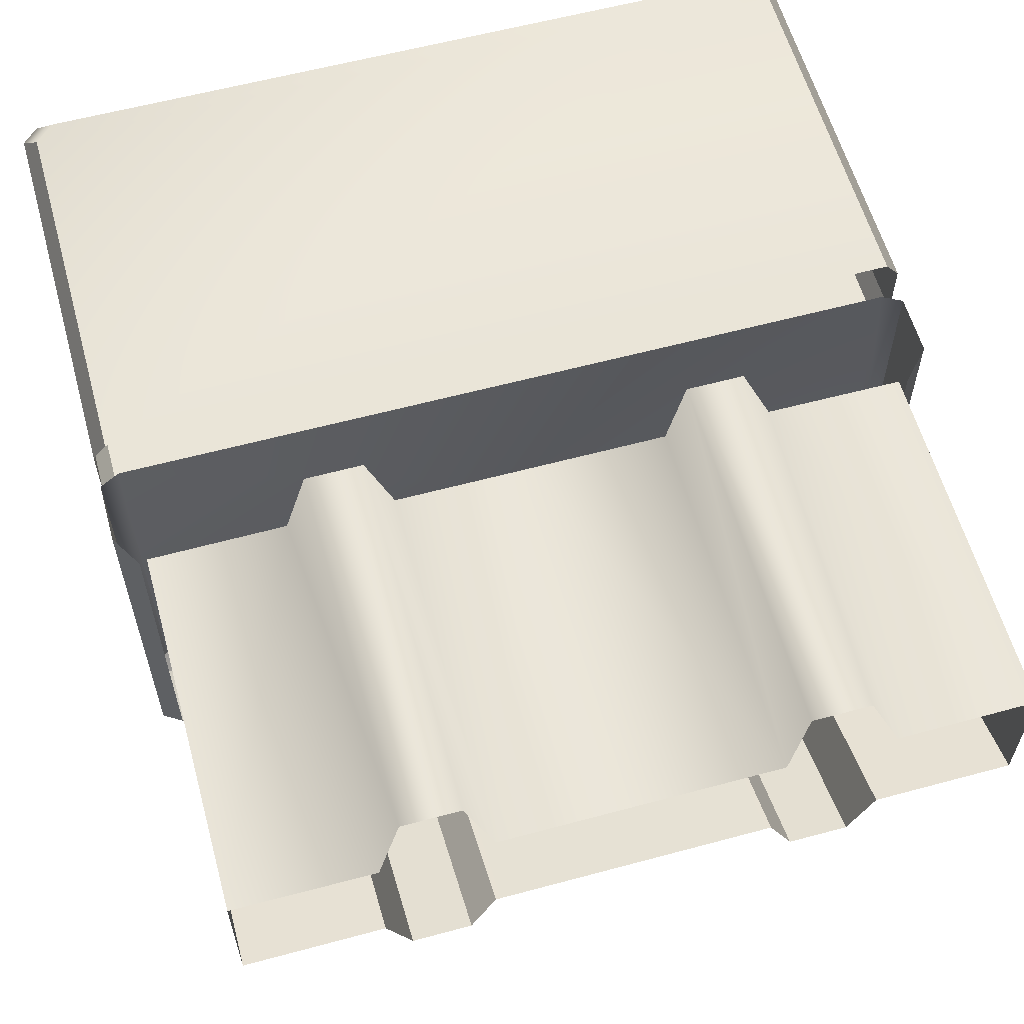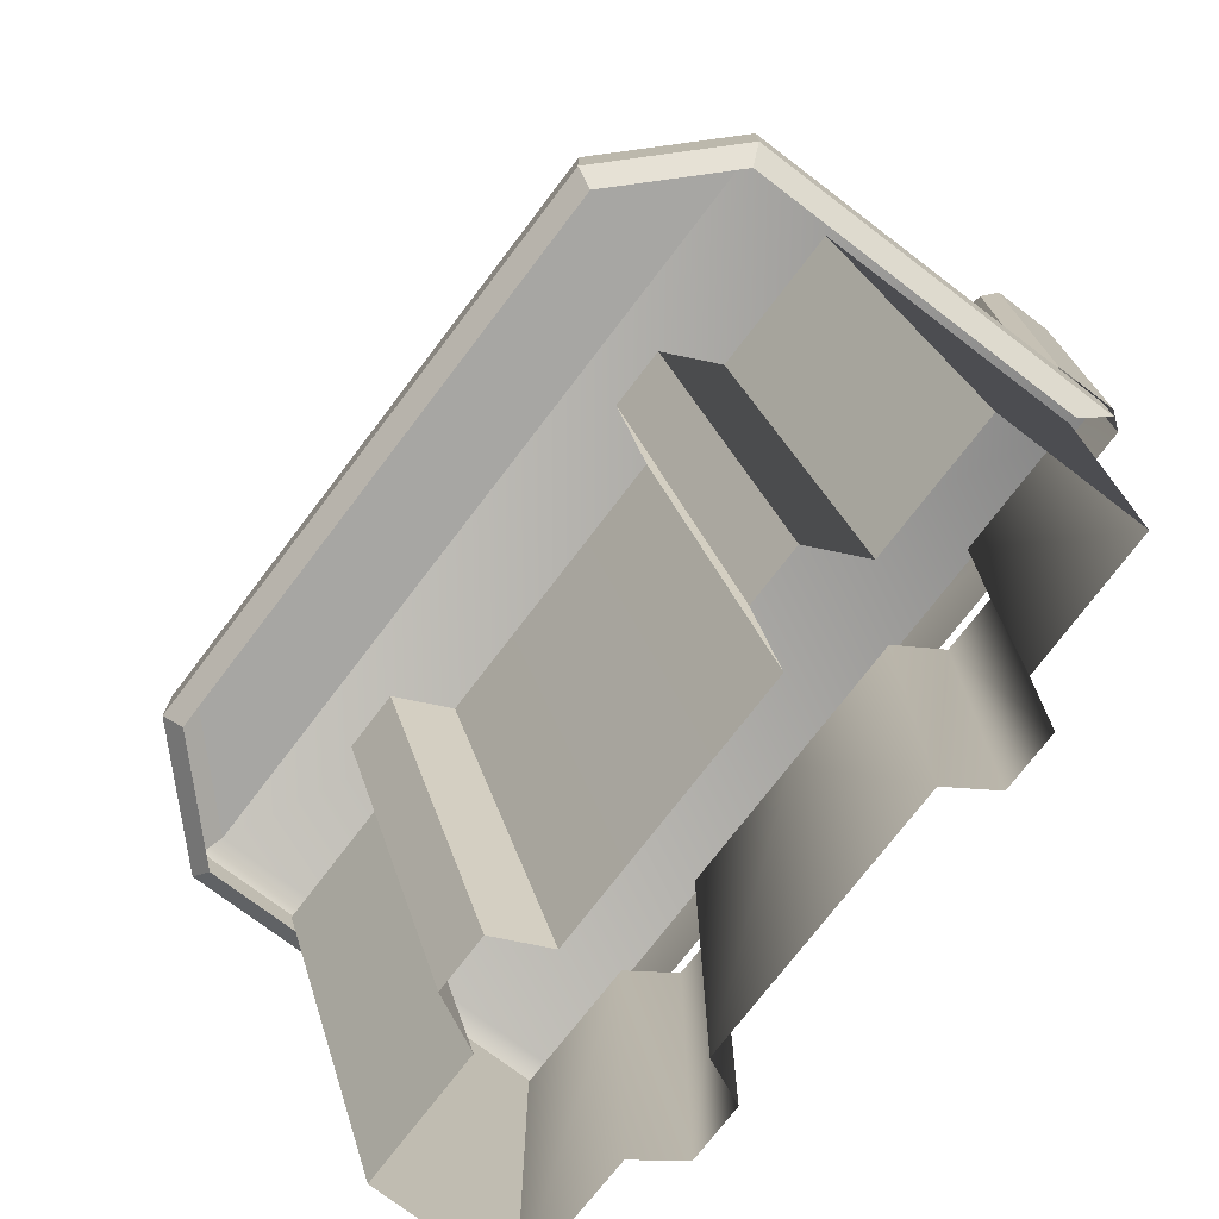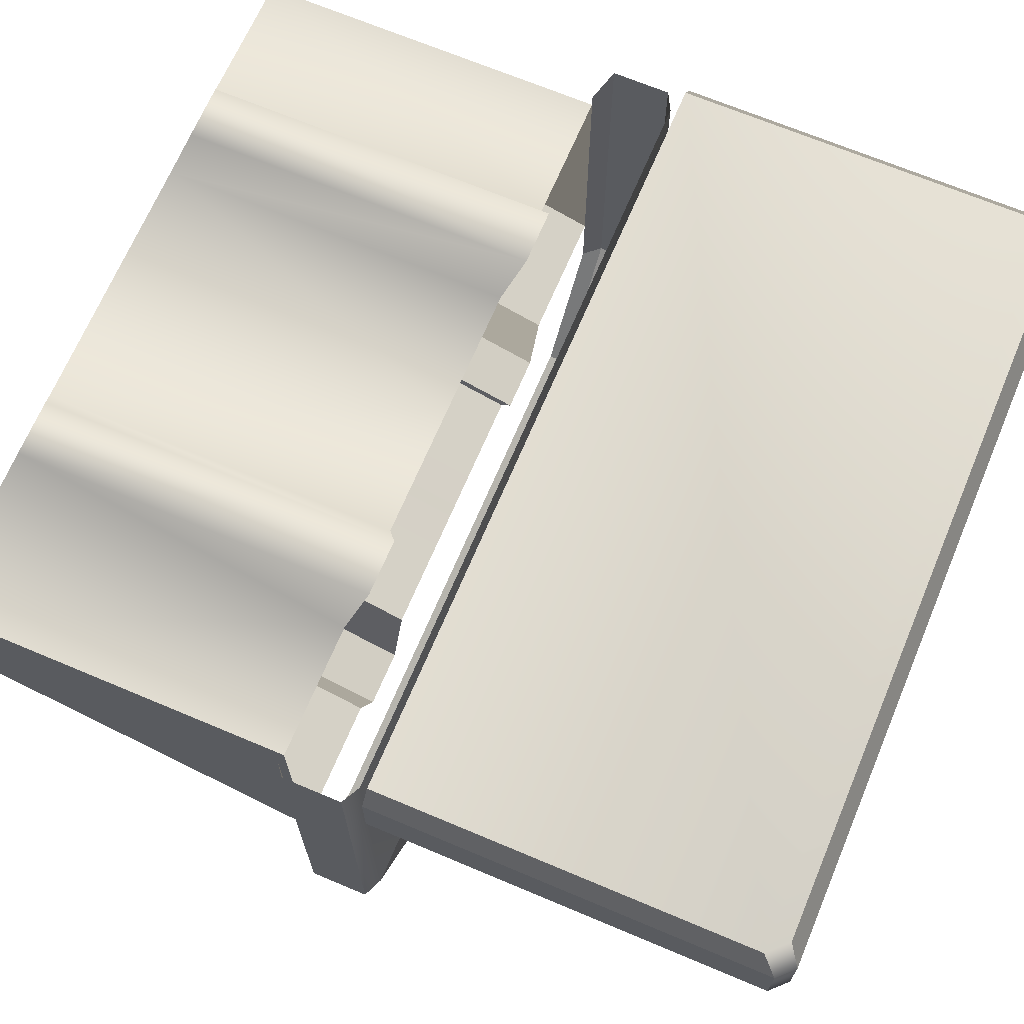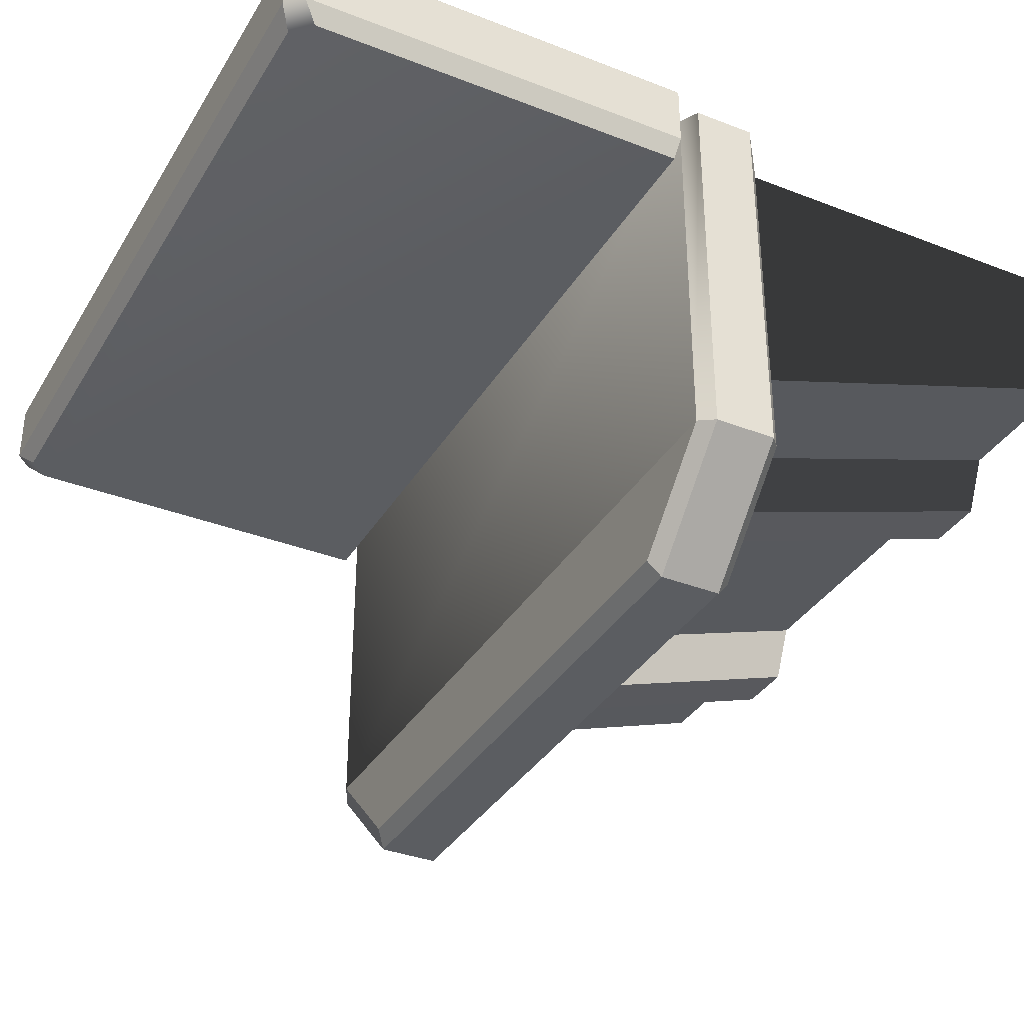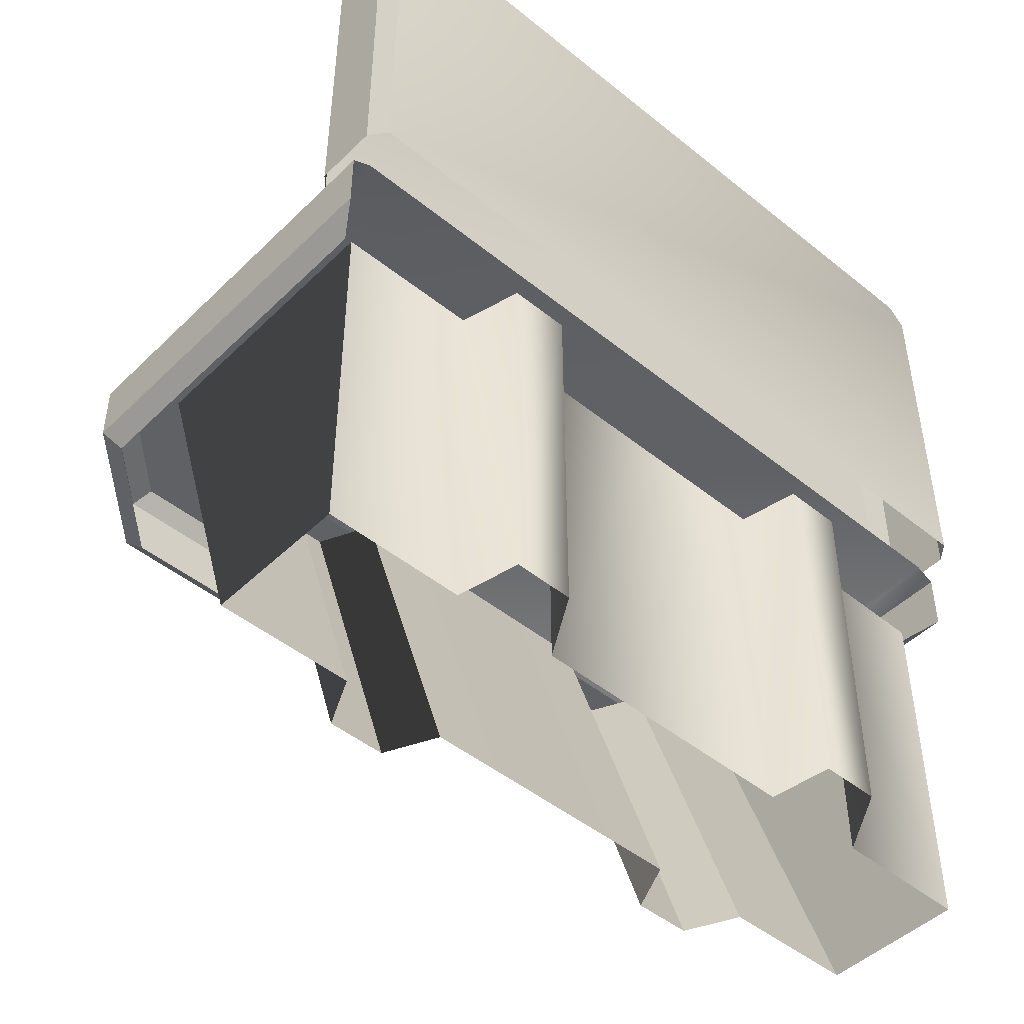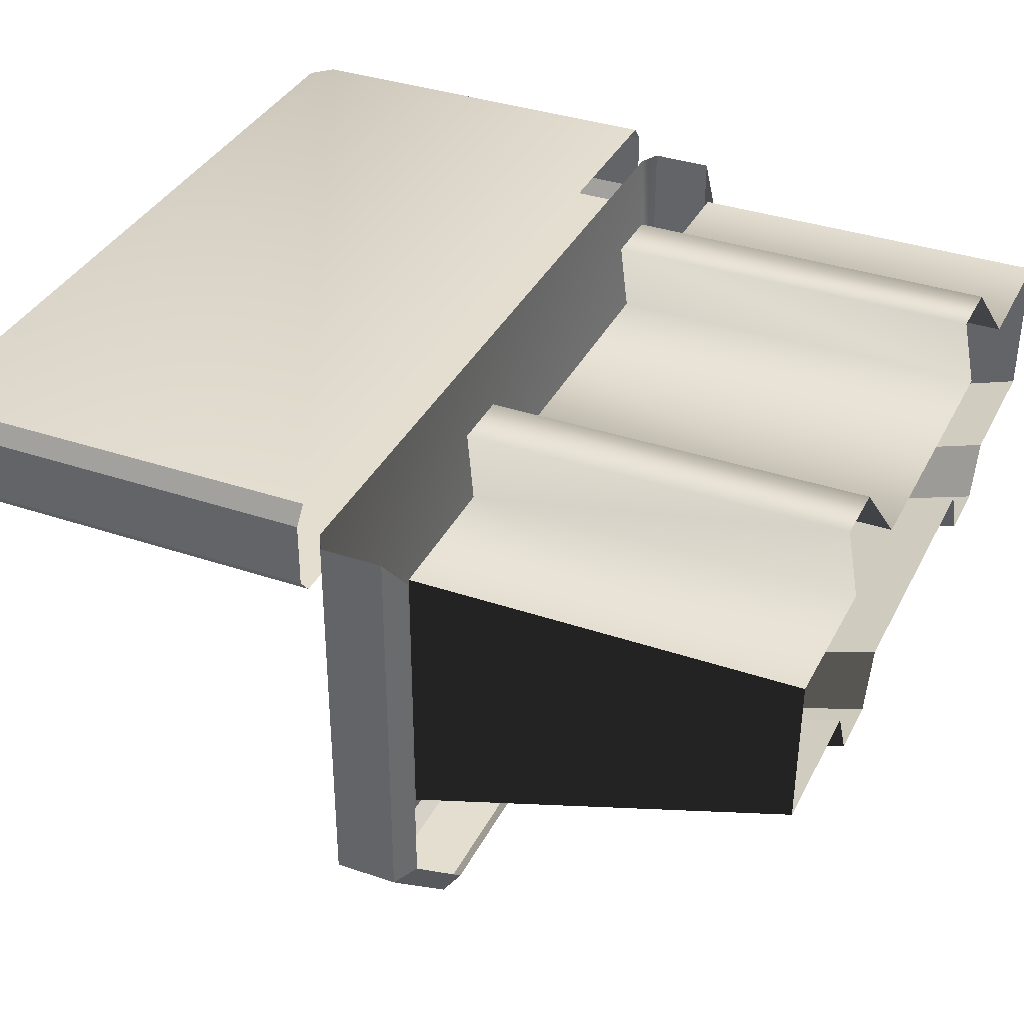
<metadata>
{"format":"obj","ext":"obj","renderer":"f3d","projection":"perspective","resolution":1024,"background":"white","views":[{"elev":59.5,"azim":-15.5,"up":"+Z"},{"elev":-74.3,"azim":-127.3,"up":"+Y"},{"elev":68.3,"azim":112.9,"up":"+Z"},{"elev":-35.3,"azim":-117.3,"up":"+Z"},{"elev":-47.2,"azim":-42.4,"up":"+Y"},{"elev":35.9,"azim":-65.9,"up":"+Z"}]}
</metadata>
<code>
g febg_tropical_001_bench_02
v -0.3055 0.6934 -0.2189
v -0.4152 0.6934 -0.2189
v -0.4152 -4.768e-07 0.009152
v -0.3055 -4.768e-07 0.009152
v 4.768e-07 0.6934 -0.1219
v -0.259 0.6934 -0.1219
v -0.259 -4.768e-07 0.1061
v 4.768e-07 -4.768e-07 0.1061
v 0.259 -4.768e-07 0.1061
v 0.259 0.6934 -0.1219
v -0.7207 -4.768e-07 0.1061
v -0.4616 -4.768e-07 0.1061
v -0.4616 0.6934 -0.1219
v -0.7207 0.6934 -0.1219
v -0.4616 0.6934 -0.1219
v -0.4616 -4.768e-07 0.1061
v -0.4152 -4.768e-07 0.009152
v -0.4152 0.6934 -0.2189
v -0.259 -4.768e-07 0.1061
v -0.259 0.6934 -0.1219
v -0.3055 0.6934 -0.2189
v -0.3055 -4.768e-07 0.009152
v -0.7207 0.6936 0.3757
v -0.7207 -0.002329 0.3766
v -0.7207 -4.768e-07 0.1061
v -0.7207 0.6934 -0.1219
v 0.3055 0.6934 -0.2189
v 0.3055 -4.768e-07 0.009152
v 0.4152 -4.768e-07 0.009152
v 0.4152 0.6934 -0.2189
v 0.7207 -4.768e-07 0.1061
v 0.7207 0.6934 -0.1219
v 0.4616 0.6934 -0.1219
v 0.4616 -4.768e-07 0.1061
v 0.4616 0.6934 -0.1219
v 0.4152 0.6934 -0.2189
v 0.4152 -4.768e-07 0.009152
v 0.4616 -4.768e-07 0.1061
v 0.259 -4.768e-07 0.1061
v 0.3055 -4.768e-07 0.009152
v 0.3055 0.6934 -0.2189
v 0.259 0.6934 -0.1219
v 0.7207 0.6936 0.3757
v 0.7207 0.6934 -0.1219
v 0.7207 -4.768e-07 0.1061
v 0.7207 -0.002329 0.3766
v 0.7713 0.8313 -0.2933
v 0.7713 0.8313 0.4323
v 0.7348 0.8504 0.4323
v 0.7349 0.8504 -0.2784
v -0.7355 0.8504 0.4323
v -0.7355 0.8504 -0.2784
v -0.7355 0.8504 -0.2784
v -0.7713 0.8313 0.4323
v -0.7713 0.8313 -0.2933
v -0.5541 0.8504 -0.4596
v 0.7349 0.8504 -0.2784
v 0.5541 0.8504 -0.4596
v 0.7349 0.8504 -0.2784
v 0.5541 0.8504 -0.4596
v 0.569 0.8313 -0.4956
v 0.7713 0.8313 -0.2933
v -0.7713 0.8313 -0.2933
v -0.569 0.8313 -0.4956
v -0.5541 0.8504 -0.4596
v -0.7355 0.8504 -0.2784
v -0.569 0.8313 -0.4956
v 0.569 0.8313 -0.4956
v 0.5541 0.8504 -0.4596
v -0.5541 0.8504 -0.4596
v 0.7713 0.8313 -0.2933
v 0.7713 0.7176 -0.2933
v 0.7713 0.7176 0.4323
v 0.7713 0.8313 0.4323
v 0.7353 0.688 0.3763
v 0.7713 0.7176 0.4323
v 0.7713 0.7176 -0.2933
v 0.7353 0.688 -0.2784
v 0.7353 0.688 -0.2784
v 0.7713 0.7176 -0.2933
v 0.569 0.7176 -0.4956
v 0.5541 0.688 -0.4596
v -0.7713 0.7176 0.4323
v -0.7353 0.688 0.3763
v -0.7353 0.688 -0.2784
v -0.7713 0.7176 -0.2933
v -0.7713 0.7176 -0.2933
v -0.7353 0.688 -0.2784
v -0.5541 0.688 -0.4596
v -0.569 0.7176 -0.4956
v -0.7713 0.8313 -0.2933
v -0.7713 0.8313 0.4323
v -0.7713 0.7176 0.4323
v -0.7713 0.7176 -0.2933
v 0.7713 0.8313 -0.2933
v 0.569 0.8313 -0.4956
v 0.569 0.7176 -0.4956
v 0.7713 0.7176 -0.2933
v -0.569 0.8313 -0.4956
v -0.7713 0.8313 -0.2933
v -0.7713 0.7176 -0.2933
v -0.569 0.7176 -0.4956
v -0.569 0.7176 -0.4956
v -0.5541 0.688 -0.4596
v 0.5541 0.688 -0.4596
v 0.569 0.7176 -0.4956
v -0.569 0.8313 -0.4956
v -0.569 0.7176 -0.4956
v 0.569 0.7176 -0.4956
v 0.569 0.8313 -0.4956
v -0.7459 0.8731 0.3173
v 0.7459 0.8731 0.3173
v 0.7459 1.597 0.3173
v -0.7459 1.597 0.3173
v 0.7102 1.632 0.3173
v -0.7102 1.632 0.3173
v -0.7713 1.628 0.3473
v -0.7459 1.597 0.3173
v -0.7413 1.658 0.3473
v -0.7713 1.628 0.4651
v -0.7413 1.658 0.4651
v -0.7459 1.597 0.4961
v -0.7102 1.632 0.4961
v -0.7713 0.8727 0.3473
v -0.7459 0.8731 0.3173
v -0.7459 1.597 0.3173
v -0.7713 1.628 0.3473
v 0.7413 1.658 0.3473
v -0.7413 1.658 0.3473
v -0.7102 1.632 0.3173
v 0.7102 1.632 0.3173
v 0.7713 0.873 0.3473
v 0.7713 1.628 0.3473
v 0.7459 1.597 0.3173
v 0.7459 0.8731 0.3173
v 0.7713 1.628 0.3473
v 0.7713 0.873 0.3473
v 0.7713 0.873 0.4651
v 0.7713 1.628 0.4651
v -0.7713 0.8727 0.3473
v -0.7713 1.628 0.3473
v -0.7713 1.628 0.4651
v -0.7713 0.8727 0.4651
v -0.7413 1.658 0.3473
v 0.7413 1.658 0.3473
v 0.7413 1.658 0.4651
v -0.7413 1.658 0.4651
v -0.7713 0.8727 0.4651
v -0.7713 1.628 0.4651
v -0.7459 1.597 0.4961
v -0.7459 0.8731 0.4961
v -0.7102 1.632 0.4961
v -0.7413 1.658 0.4651
v 0.7413 1.658 0.4651
v 0.7102 1.632 0.4961
v 0.7459 1.597 0.4961
v 0.7713 1.628 0.4651
v 0.7713 0.873 0.4651
v 0.7459 0.8731 0.4961
v 0.7413 1.658 0.3473
v 0.7102 1.632 0.3173
v 0.7459 1.597 0.3173
v 0.7713 1.628 0.3473
v 0.7413 1.658 0.4651
v 0.7713 1.628 0.4651
v 0.7102 1.632 0.4961
v 0.7459 1.597 0.4961
v 0.7459 1.597 0.4961
v 0.7459 0.8731 0.4961
v -0.7459 0.8731 0.4961
v -0.7459 1.597 0.4961
v 0.7102 1.632 0.4961
v -0.7102 1.632 0.4961
v -0.7207 -0.002329 0.3766
v -0.7207 0.6936 0.3757
v -0.4616 0.6937 0.3772
v -0.4616 -0.004654 0.3789
v -0.4152 0.02852 0.4697
v -0.4152 0.7269 0.4687
v -0.3055 0.7269 0.4687
v -0.3055 0.02852 0.4697
v -0.259 -0.004654 0.3789
v -0.259 0.6937 0.3772
v 4.768e-07 0.6937 0.3772
v 4.768e-07 -0.004654 0.3789
v 0.259 -0.004654 0.3789
v 0.259 0.6937 0.3772
v 0.3055 0.7269 0.4687
v 0.3055 0.02852 0.4697
v 0.4152 0.02852 0.4697
v 0.4152 0.7269 0.4687
v 0.4616 0.6937 0.3772
v 0.4616 -0.004654 0.3789
v 0.7207 -0.002329 0.3766
v 0.7207 0.6936 0.3757
g febg_tropical_001_bench_02_0
f 3 2 1
f 4 3 1
f 7 6 5
f 8 7 5
f 8 5 9
f 5 10 9
f 13 12 11
f 14 13 11
f 17 16 15
f 18 17 15
f 21 20 19
f 22 21 19
f 25 24 23
f 26 25 23
f 29 28 27
f 30 29 27
f 33 32 31
f 34 33 31
f 37 36 35
f 38 37 35
f 41 40 39
f 42 41 39
f 45 44 43
f 46 45 43
f 49 48 47
f 50 49 47
f 51 49 50
f 52 51 50
f 54 51 53
f 55 54 53
f 52 57 56
f 57 58 56
f 61 60 59
f 62 61 59
f 65 64 63
f 66 65 63
f 69 68 67
f 70 69 67
f 73 72 71
f 74 73 71
f 77 76 75
f 78 77 75
f 81 80 79
f 82 81 79
f 85 84 83
f 86 85 83
f 89 88 87
f 90 89 87
f 93 92 91
f 94 93 91
f 97 96 95
f 98 97 95
f 101 100 99
f 102 101 99
f 105 104 103
f 106 105 103
f 109 108 107
f 110 109 107
f 113 112 111
f 114 113 111
f 115 113 114
f 116 115 114
f 116 118 117
f 119 116 117
f 119 117 120
f 121 119 120
f 121 120 122
f 123 121 122
f 126 125 124
f 127 126 124
f 130 129 128
f 131 130 128
f 134 133 132
f 135 134 132
f 138 137 136
f 139 138 136
f 142 141 140
f 143 142 140
f 146 145 144
f 147 146 144
f 150 149 148
f 151 150 148
f 154 153 152
f 155 154 152
f 158 157 156
f 159 158 156
f 162 161 160
f 163 162 160
f 160 164 163
f 164 165 163
f 165 164 166
f 167 165 166
f 170 169 168
f 171 170 168
f 171 168 172
f 173 171 172
f 176 175 174
f 177 176 174
f 177 178 176
f 178 179 176
f 179 178 180
f 178 181 180
f 180 181 182
f 183 180 182
f 184 183 182
f 185 184 182
f 185 186 184
f 186 187 184
f 188 187 186
f 189 188 186
f 189 190 188
f 190 191 188
f 191 190 192
f 190 193 192
f 192 193 194
f 195 192 194

</code>
